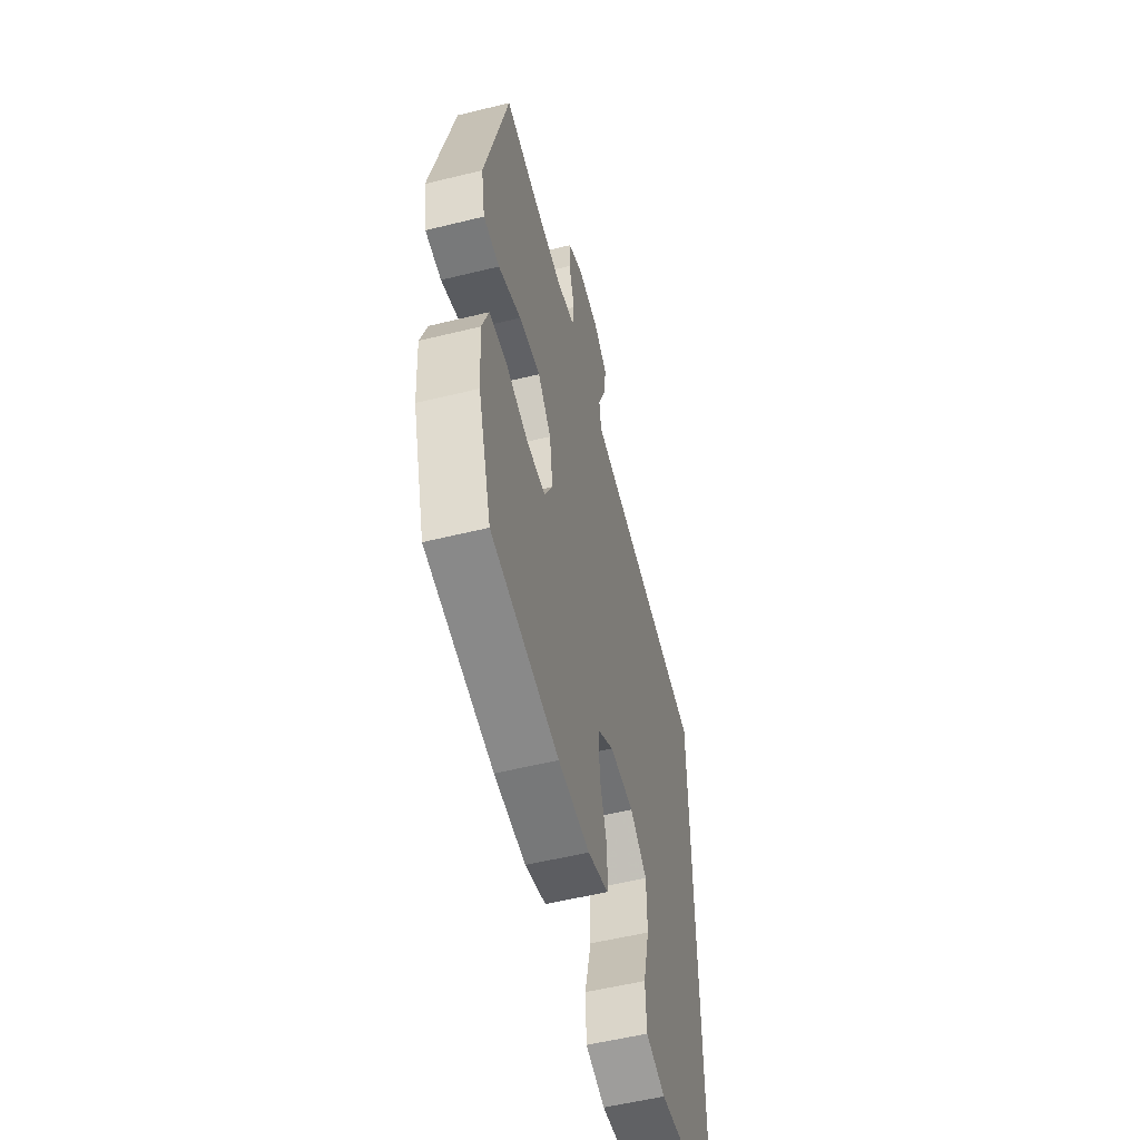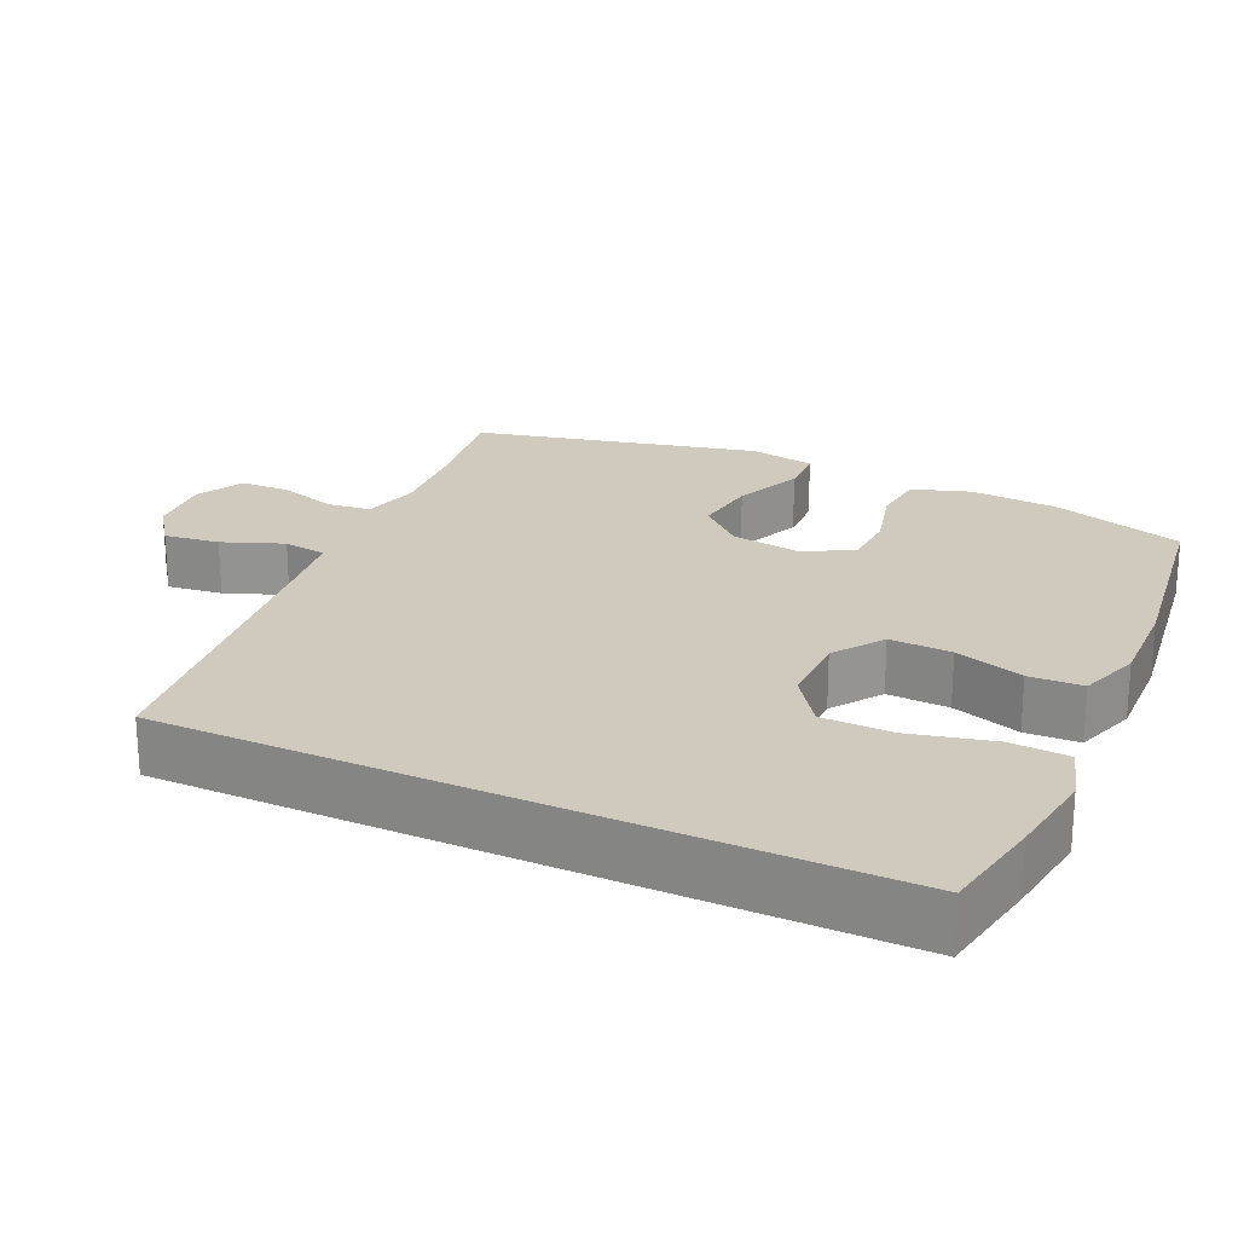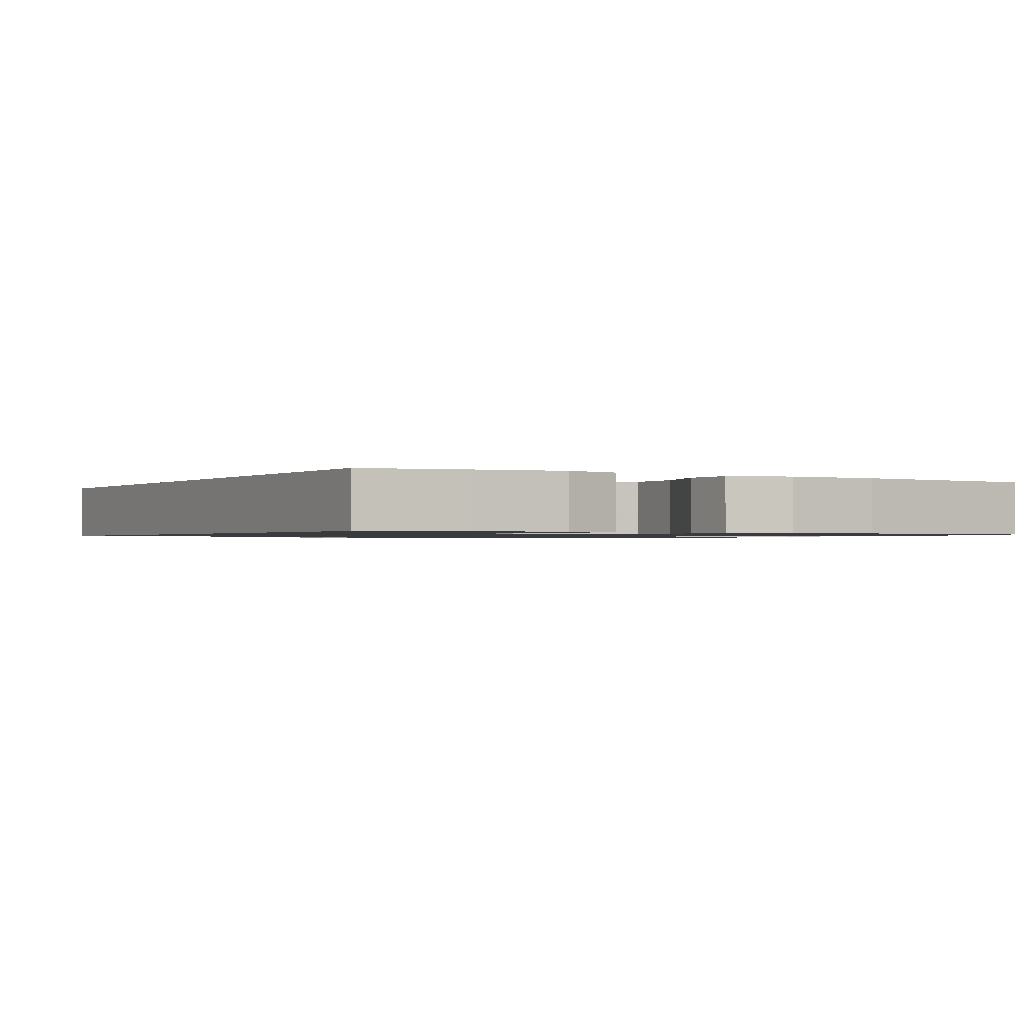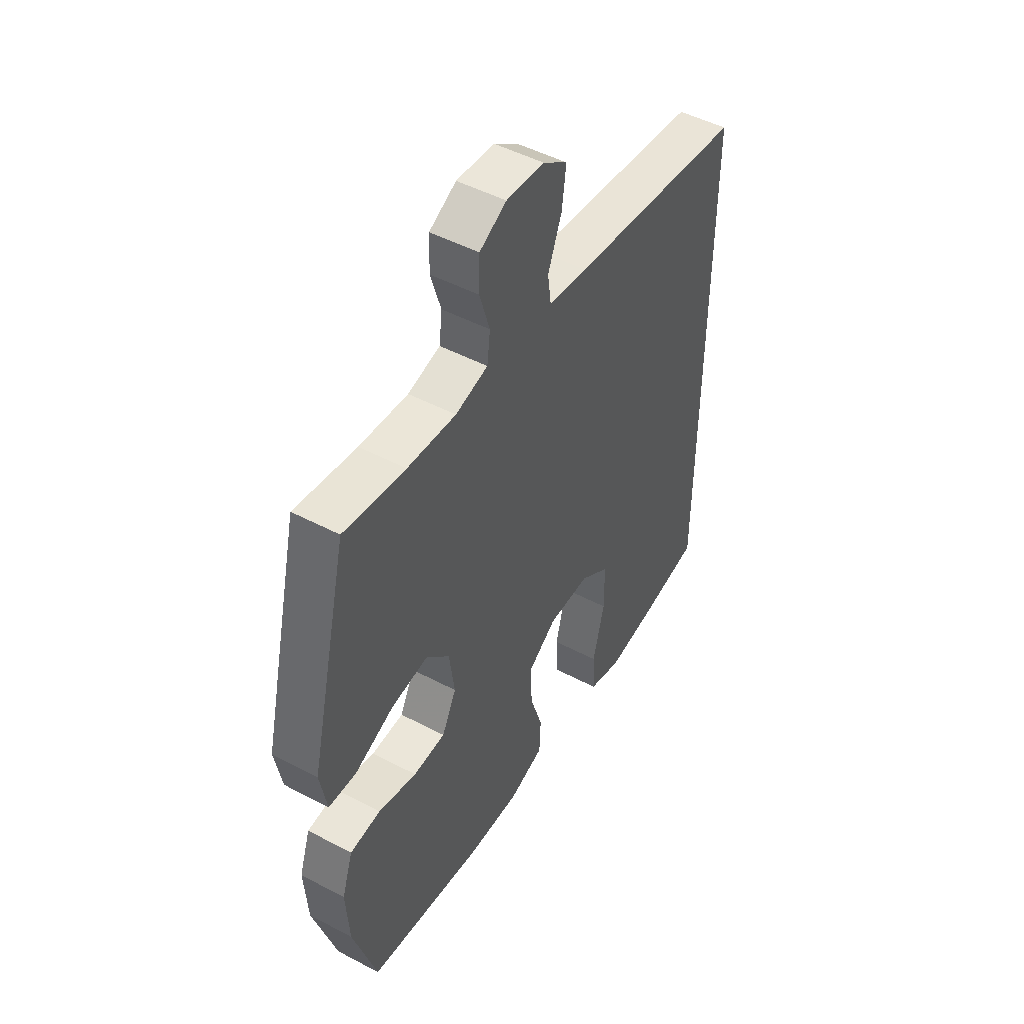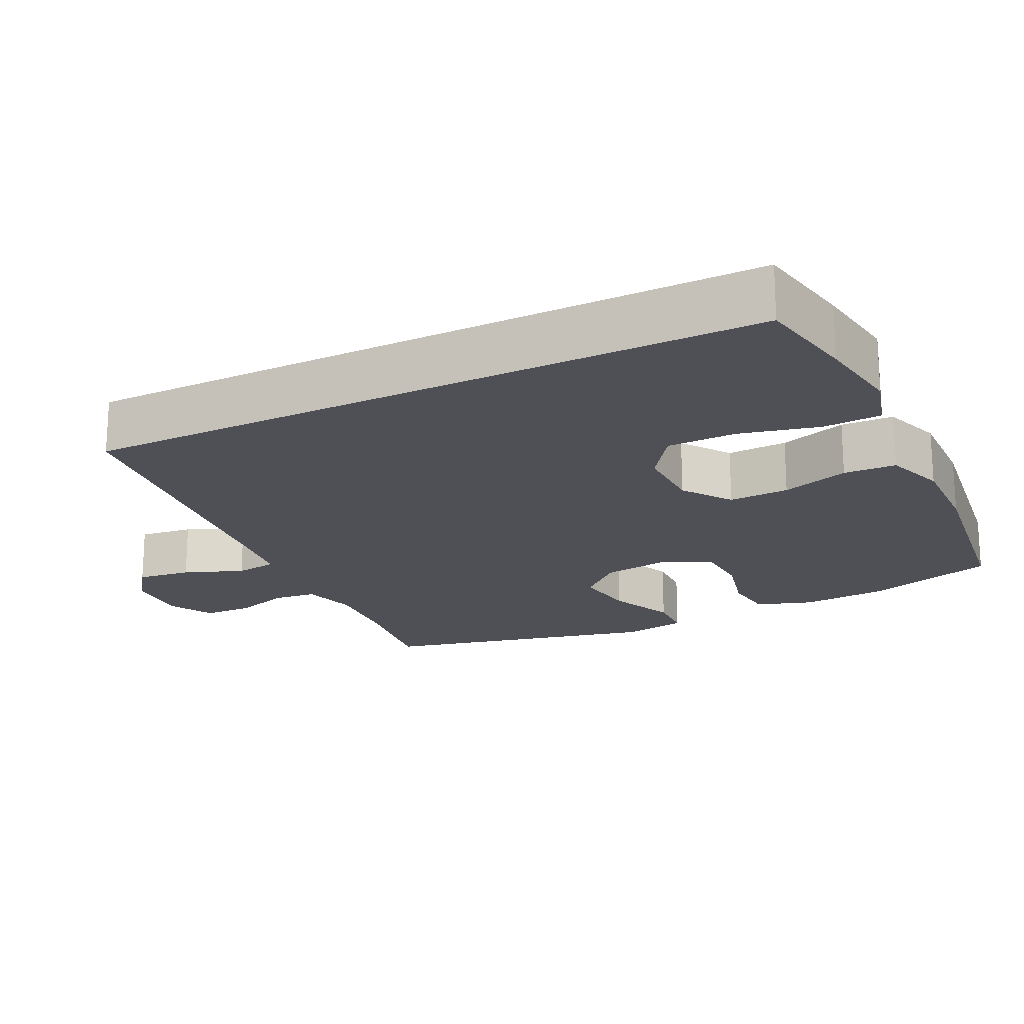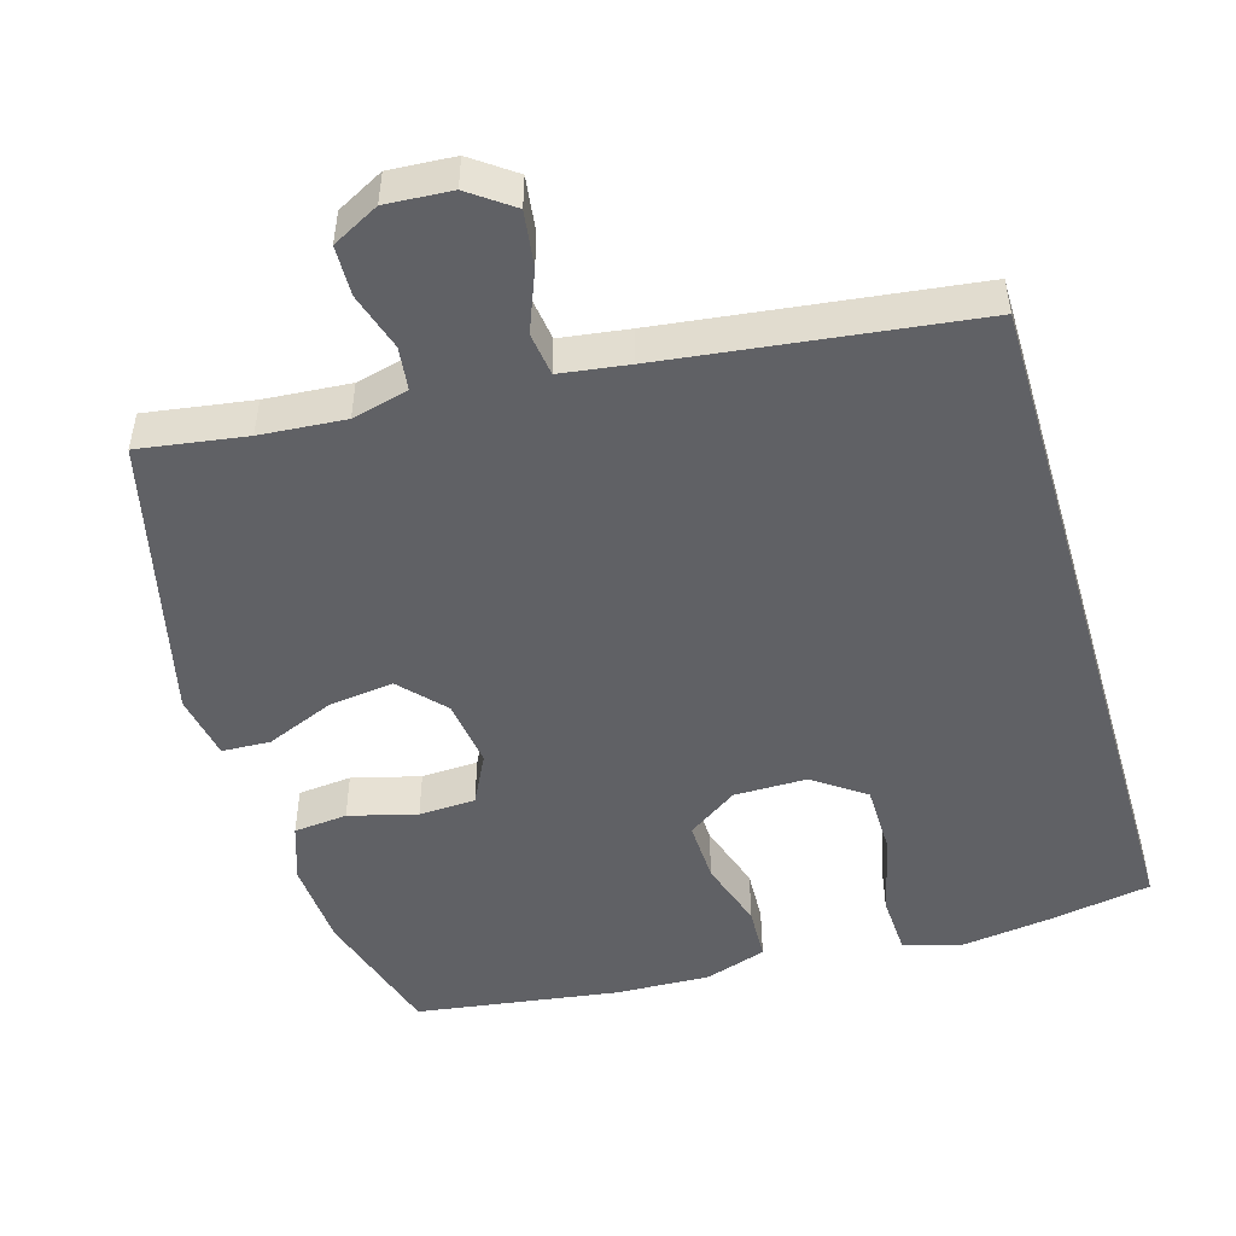
<metadata>
{"format":"obj","ext":"obj","renderer":"f3d","projection":"perspective","resolution":1024,"background":"white","views":[{"elev":-55.2,"azim":-75.5,"up":"+Z"},{"elev":22.9,"azim":115.1,"up":"+Y"},{"elev":-1.0,"azim":150.9,"up":"+Y"},{"elev":48.8,"azim":-59.6,"up":"+Z"},{"elev":-19.3,"azim":116.7,"up":"+Y"},{"elev":-49.6,"azim":16.5,"up":"+Y"}]}
</metadata>
<code>
v -0.5 0.07 -0.5
v -0.555 0.07 -0.32
v -0.563 0.07 -0.203
v -0.537 0.07 -0.126
v -0.465 0.07 -0.119
v -0.374 0.07 -0.143
v -0.298 0.07 -0.14
v -0.264 0.07 -0.073
v -0.277 0.07 0.019
v -0.331 0.07 0.078
v -0.418 0.07 0.067
v -0.51 0.07 0.029
v -0.575 0.07 0.032
v -0.591 0.07 0.12
v -0.5 0.07 0.5
v -0.356 0.07 0.478
v -0.242 0.07 0.469
v -0.166 0.07 0.488
v -0.159 0.07 0.546
v -0.183 0.07 0.624
v -0.181 0.07 0.691
v -0.118 0.07 0.724
v -0.03 0.07 0.718
v 0.028 0.07 0.676
v 0.018 0.07 0.602
v -0.014 0.07 0.521
v -0.006 0.07 0.463
v 0.086 0.07 0.45
v 0.5 0.07 0.397
v 0.5 0.07 -0.54
v 0.362 0.07 -0.564
v 0.242 0.07 -0.58
v 0.164 0.07 -0.557
v 0.16 0.07 -0.477
v 0.187 0.07 -0.368
v 0.186 0.07 -0.273
v 0.117 0.07 -0.224
v 0.019 0.07 -0.224
v -0.048 0.07 -0.27
v -0.045 0.07 -0.353
v -0.015 0.07 -0.446
v -0.018 0.07 -0.518
v -0.101 0.07 -0.545
v -0.227 0.07 -0.54
v -0.5 0 -0.5
v -0.555 0 -0.32
v -0.563 0 -0.203
v -0.537 0 -0.126
v -0.465 0 -0.119
v -0.374 0 -0.143
v -0.298 0 -0.14
v -0.264 0 -0.073
v -0.277 0 0.019
v -0.331 0 0.078
v -0.418 0 0.067
v -0.51 0 0.029
v -0.575 0 0.032
v -0.591 0 0.12
v -0.5 0 0.5
v -0.356 0 0.478
v -0.242 0 0.469
v -0.166 0 0.488
v -0.159 0 0.546
v -0.183 0 0.624
v -0.181 0 0.691
v -0.118 0 0.724
v -0.03 0 0.718
v 0.028 0 0.676
v 0.018 0 0.602
v -0.014 0 0.521
v -0.006 0 0.463
v 0.086 0 0.45
v 0.5 0 0.397
v 0.5 0 -0.54
v 0.362 0 -0.564
v 0.242 0 -0.58
v 0.164 0 -0.557
v 0.16 0 -0.477
v 0.187 0 -0.368
v 0.186 0 -0.273
v 0.117 0 -0.224
v 0.019 0 -0.224
v -0.048 0 -0.27
v -0.045 0 -0.353
v -0.015 0 -0.446
v -0.018 0 -0.518
v -0.101 0 -0.545
v -0.227 0 -0.54
f 40 41 42 43
f 39 40 43 44
f 32 33 34 35
f 32 35 36
f 31 32 36
f 28 29 30 31
f 27 28 31 36
f 23 24 25 26
f 21 22 23 26
f 19 20 21 26
f 18 19 26 27
f 17 18 27 36
f 13 14 15 16
f 11 12 13 16
f 10 11 16 17
f 9 10 17
f 8 9 17
f 3 4 5 6
f 3 6 7
f 2 3 7
f 39 44 1 2
f 38 39 2 7
f 37 38 7 8
f 17 36 37
f 8 17 37
f 87 86 85 84
f 88 87 84 83
f 79 78 77 76
f 80 79 76
f 80 76 75
f 75 74 73 72
f 80 75 72 71
f 70 69 68 67
f 70 67 66 65
f 70 65 64 63
f 71 70 63 62
f 80 71 62 61
f 60 59 58 57
f 60 57 56 55
f 61 60 55 54
f 61 54 53
f 61 53 52
f 50 49 48 47
f 51 50 47
f 51 47 46
f 46 45 88 83
f 51 46 83 82
f 52 51 82 81
f 81 80 61
f 81 61 52
f 1 45 46 2
f 2 46 47 3
f 3 47 48 4
f 4 48 49 5
f 5 49 50 6
f 6 50 51 7
f 7 51 52 8
f 8 52 53 9
f 9 53 54 10
f 10 54 55 11
f 11 55 56 12
f 12 56 57 13
f 13 57 58 14
f 14 58 59 15
f 15 59 60 16
f 16 60 61 17
f 17 61 62 18
f 18 62 63 19
f 19 63 64 20
f 20 64 65 21
f 21 65 66 22
f 22 66 67 23
f 23 67 68 24
f 24 68 69 25
f 25 69 70 26
f 26 70 71 27
f 27 71 72 28
f 28 72 73 29
f 29 73 74 30
f 30 74 75 31
f 31 75 76 32
f 32 76 77 33
f 33 77 78 34
f 34 78 79 35
f 35 79 80 36
f 36 80 81 37
f 37 81 82 38
f 38 82 83 39
f 39 83 84 40
f 40 84 85 41
f 41 85 86 42
f 42 86 87 43
f 43 87 88 44
f 44 88 45 1

</code>
